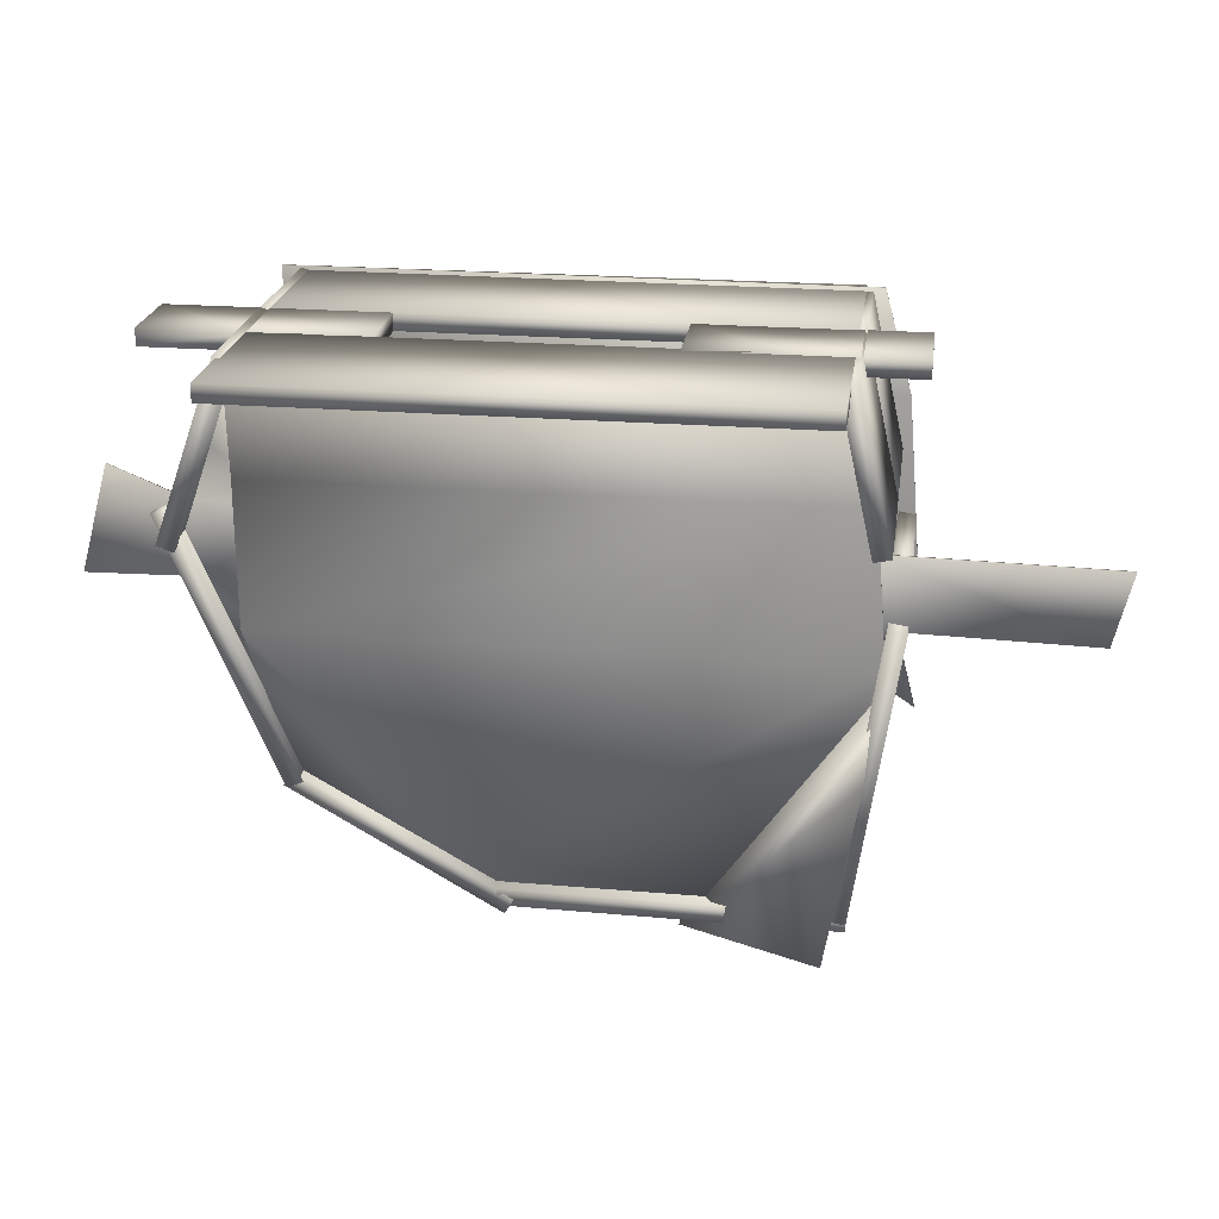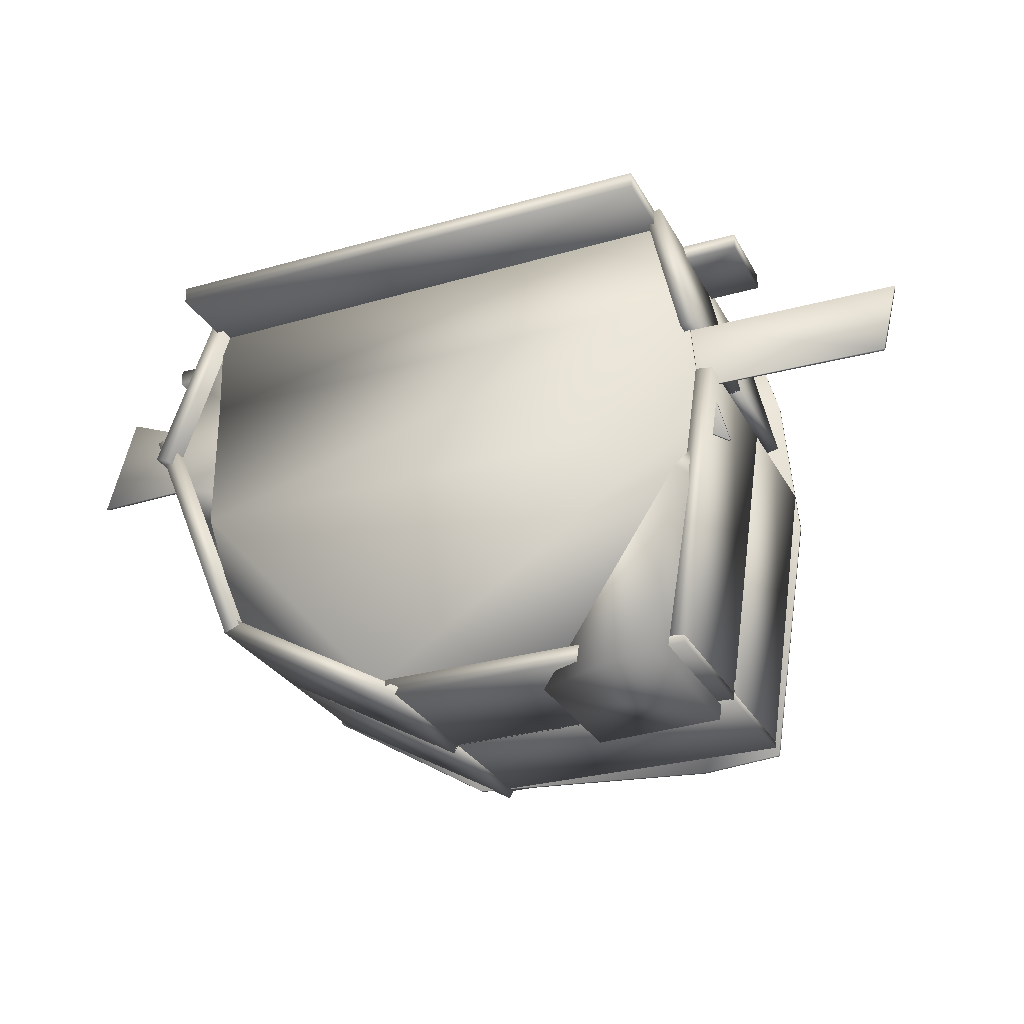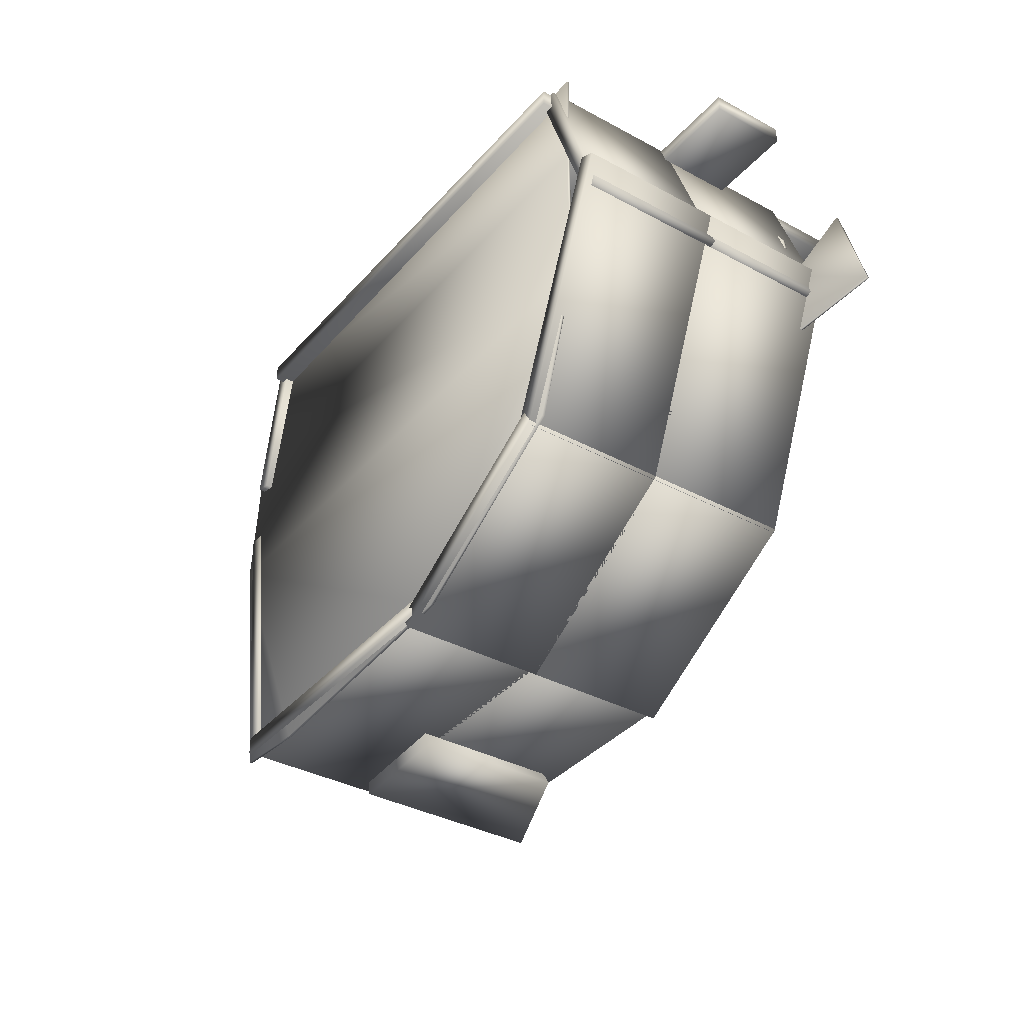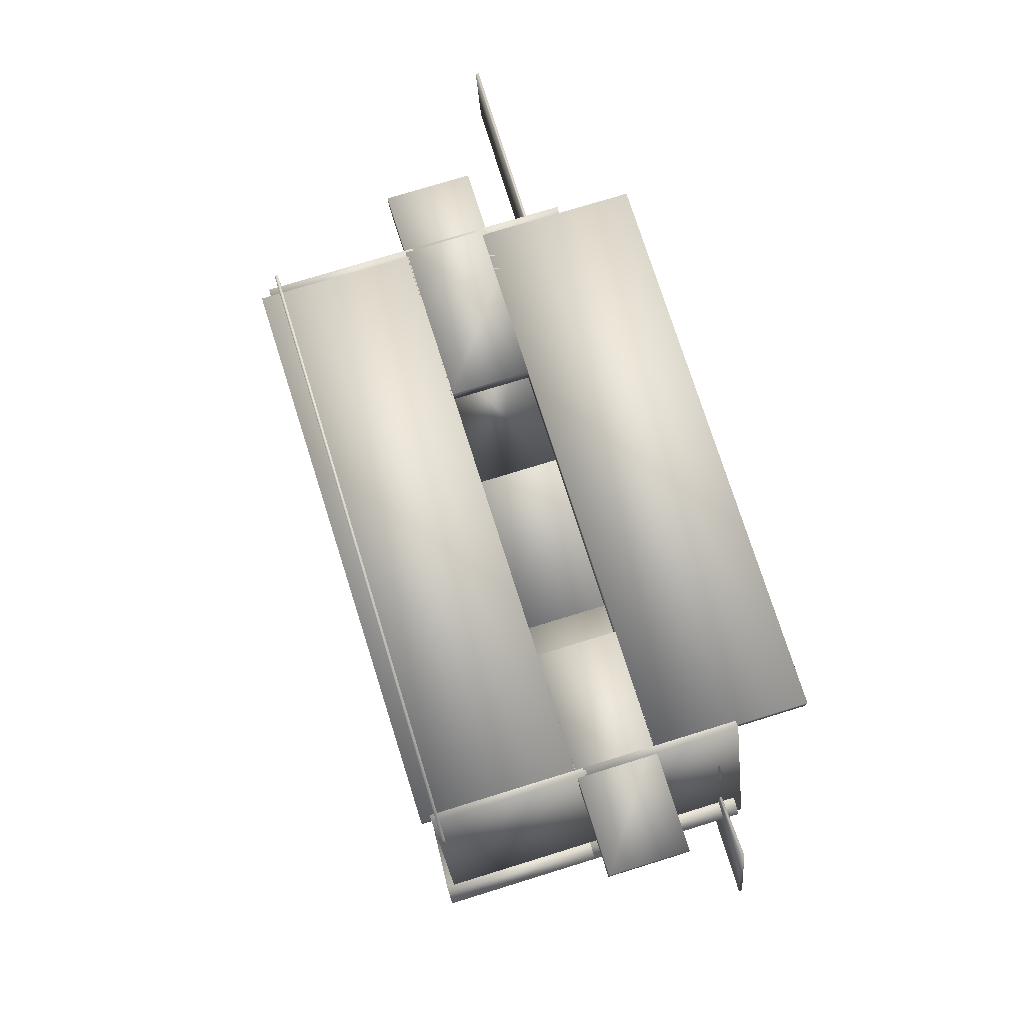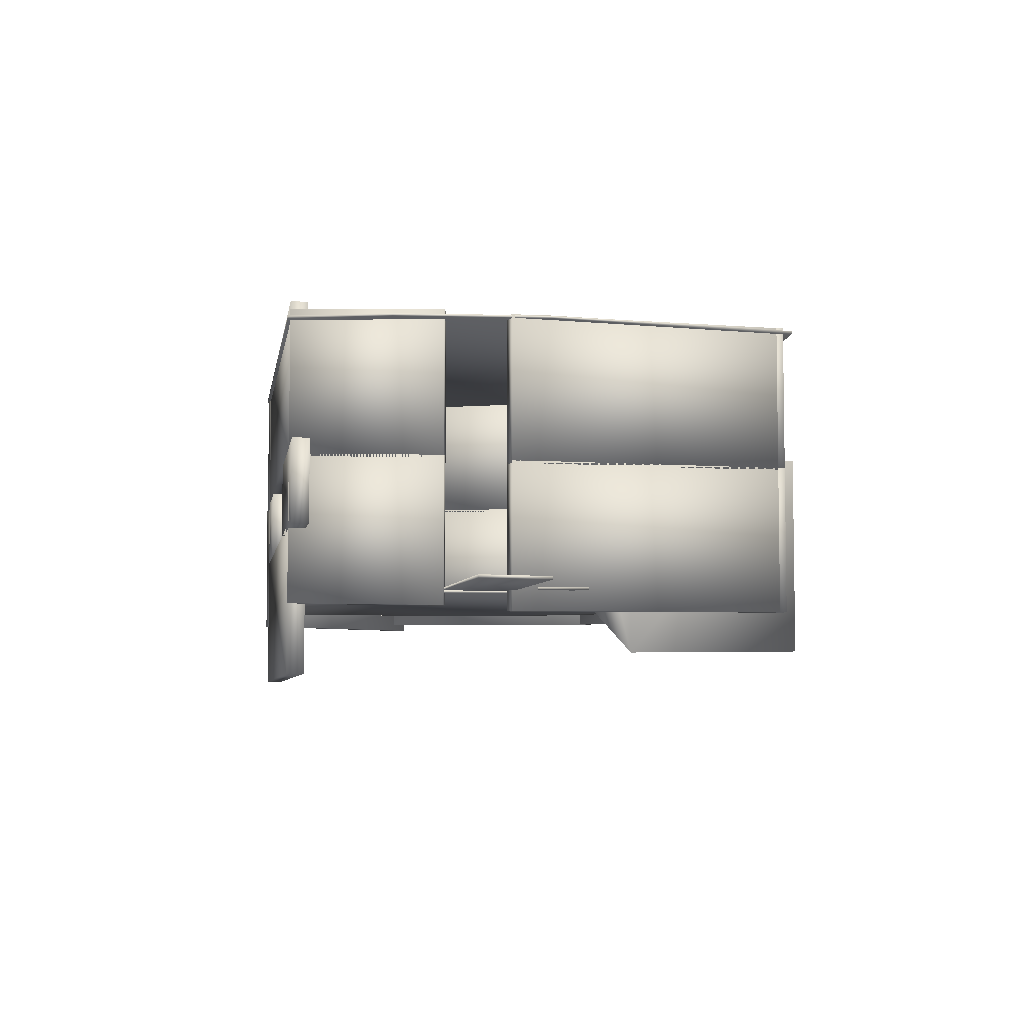
<metadata>
{"format":"obj","ext":"obj","renderer":"f3d","projection":"perspective","resolution":1024,"background":"white","views":[{"elev":23.1,"azim":8.2,"up":"+Z"},{"elev":-28.5,"azim":23.6,"up":"+Z"},{"elev":-36.2,"azim":-125.2,"up":"+Z"},{"elev":76.0,"azim":-107.1,"up":"+Z"},{"elev":-5.4,"azim":80.8,"up":"+Y"}]}
</metadata>
<code>
o Cube2_copy27
v 2.876 0.5493 1.773
v 2.876 0.5493 1.916
v 2.876 1.242 1.773
v 2.876 1.242 1.916
v 1.095 0.5336 1.773
v 1.986 0.5415 1.773
v 1.095 0.5336 1.916
v 1.986 0.5415 1.916
v 1.095 1.226 1.773
v 1.986 1.234 1.773
v 1.095 1.226 1.916
v 1.986 1.234 1.916
g Cube2_copy27_Cube2_auv
f 1 3 2
f 1 10 3
f 2 3 4
f 2 6 1
f 2 12 8
f 3 12 4
f 4 12 2
f 5 9 6
f 6 8 5
f 6 10 1
f 7 5 8
f 7 9 5
f 8 6 2
f 8 11 7
f 9 7 11
f 9 11 10
f 10 6 9
f 10 12 3
f 11 8 12
f 12 10 11
o Cube2_copy26
v -1.141 0.5493 1.773
v -1.141 0.5493 1.916
v -1.141 1.192 1.773
v -1.141 1.192 1.916
v -2.921 0.5336 1.773
v -2.031 0.5415 1.773
v -2.921 0.5336 1.916
v -2.031 0.5415 1.916
v -2.921 1.176 1.773
v -2.031 1.184 1.773
v -2.921 1.176 1.916
v -2.031 1.184 1.916
g Cube2_copy26_Cube2_auv
f 13 15 14
f 13 22 15
f 14 15 16
f 14 18 13
f 14 24 20
f 15 24 16
f 16 24 14
f 17 21 18
f 18 20 17
f 18 22 13
f 19 17 20
f 19 21 17
f 20 18 14
f 20 23 19
f 21 19 23
f 21 23 22
f 22 18 21
f 22 24 15
f 23 20 24
f 24 22 23
o Cube2_copy25
v -2.004 1.106 1.888
v -2.138 1.106 1.936
v -2.004 2.351 1.888
v -2.138 2.351 1.936
v -2.52 1.086 0.4318
v -2.655 1.086 0.4796
v -2.52 2.331 0.4318
v -2.655 2.331 0.4796
g Cube2_copy25_Cube2_auv
f 25 27 26
f 25 29 27
f 26 27 28
f 26 29 25
f 26 32 30
f 27 29 31
f 27 32 28
f 28 32 26
f 30 29 26
f 30 32 29
f 31 29 32
f 31 32 27
o Cube2_copy24
v -2.004 -0.1193 1.888
v -2.138 -0.1193 1.936
v -2.004 1.125 1.888
v -2.138 1.125 1.936
v -2.52 -0.1389 0.4318
v -2.655 -0.1389 0.4796
v -2.52 1.106 0.4318
v -2.655 1.106 0.4796
g Cube2_copy24_Cube2_auv
f 33 35 34
f 33 37 35
f 34 35 36
f 34 37 33
f 34 40 38
f 35 37 39
f 35 40 36
f 36 40 34
f 38 37 34
f 38 40 37
f 39 37 40
f 39 40 35
o Cube2_copy23
v 2.39 1.149 1.92
v 2.251 1.149 1.888
v 2.39 2.393 1.92
v 2.251 2.393 1.888
v 2.675 1.129 0.6546
v 2.536 1.129 0.6231
v 2.675 2.374 0.6546
v 2.536 2.374 0.6231
g Cube2_copy23_Cube2_auv
f 41 43 42
f 41 45 43
f 42 43 44
f 42 45 41
f 42 48 46
f 43 45 47
f 43 48 44
f 44 48 42
f 46 45 42
f 46 48 45
f 47 45 48
f 47 48 43
o Cube2_copy22
v -2.566 1.149 0.7539
v -2.698 1.149 0.6982
v -2.566 2.393 0.7539
v -2.698 2.393 0.6982
v -1.658 1.129 -1.399
v -1.789 1.129 -1.454
v -1.658 2.374 -1.399
v -1.789 2.374 -1.454
g Cube2_copy22_Cube2_auv
f 49 51 50
f 49 53 51
f 50 51 52
f 50 53 49
f 50 56 54
f 51 53 55
f 51 56 52
f 52 56 50
f 54 53 50
f 54 56 53
f 55 53 56
f 55 56 51
o Cube2_copy21
v -1.741 1.137 -1.316
v -1.812 1.137 -1.44
v -1.741 2.382 -1.316
v -1.812 2.382 -1.44
v -0.05492 1.117 -2.279
v -0.1259 1.117 -2.404
v -0.05492 2.362 -2.279
v -0.1259 2.362 -2.404
g Cube2_copy21_Cube2_auv
f 57 59 58
f 57 61 59
f 58 59 60
f 58 61 57
f 58 64 62
f 59 61 63
f 59 64 60
f 60 64 58
f 62 61 58
f 62 64 61
f 63 61 64
f 63 64 59
o Cube2_copy20
v 2.459 1.099 -2.198
v 2.458 1.099 -2.341
v 2.459 2.344 -2.198
v 2.458 2.344 -2.341
v -0.1848 1.118 -2.194
v -0.185 1.118 -2.337
v -0.1848 2.363 -2.194
v -0.185 2.363 -2.337
g Cube2_copy20_Cube2_auv
f 65 69 66
f 66 67 65
f 66 69 70
f 66 72 68
f 67 69 65
f 67 72 71
f 68 67 66
f 68 72 67
f 69 72 70
f 70 72 66
f 71 69 67
f 72 69 71
o Cube2_copy19
v 2.667 1.079 0.1245
v 2.809 1.079 0.1038
v 2.667 2.324 0.1245
v 2.809 2.324 0.1038
v 2.319 1.099 -2.261
v 2.461 1.099 -2.282
v 2.319 2.343 -2.261
v 2.461 2.343 -2.282
g Cube2_copy19_Cube2_auv
f 73 77 74
f 74 75 73
f 74 77 78
f 74 80 76
f 75 77 73
f 75 80 79
f 76 75 74
f 76 80 75
f 77 80 78
f 78 80 74
f 79 77 75
f 80 77 79
o Cube2_copy17
v -2.115 1.185 1.773
v -2.115 1.185 1.916
v -2.115 2.43 1.773
v -2.115 2.43 1.916
v 2.335 1.224 1.773
v 2.335 1.224 1.916
v 2.335 2.469 1.773
v 2.335 2.469 1.916
g Cube2_copy17_Cube2_auv
f 81 85 82
f 82 83 81
f 82 85 86
f 82 88 84
f 83 85 81
f 83 88 87
f 84 83 82
f 84 88 83
f 85 88 86
f 86 88 82
f 87 85 83
f 87 88 85
o Cylinder1_copy16
v 2.483 2.317 1.946
v -2.297 2.317 1.946
v -2.277 2.317 1.063
v -2.279 2.317 -0.2124
v -1.886 2.317 -1.403
v -0.3822 2.317 -2.319
v 1.799 2.317 -2.473
v 2.483 2.317 -2.416
v 2.832 2.317 -0.2283
v 2.483 2.293 1.946
v -2.297 2.293 1.946
v -2.277 2.293 1.063
v -2.279 2.293 -0.2124
v -1.886 2.293 -1.403
v -0.3822 2.293 -2.319
v 1.799 2.293 -2.473
v 2.483 2.293 -2.416
v 2.832 2.293 -0.2283
v 2.719 2.293 1.091
v 2.719 2.317 1.091
g Cylinder1_copy16_Cylinder1_auv
f 90 89 91
f 91 108 92
f 92 94 93
f 94 92 97
f 94 97 95
f 95 97 96
f 97 92 108
f 108 91 89
g Cylinder1_copy16_Cylinder1_copy16_auv
f 98 100 107
f 100 98 99
f 101 107 100
f 102 103 101
f 104 106 103
f 105 106 104
f 106 101 103
f 107 101 106
g Cylinder1_copy16_default
f 89 90 98
f 90 100 99
f 91 100 90
f 92 100 91
f 92 102 101
f 93 102 92
f 94 102 93
f 94 104 103
f 96 104 95
f 96 106 105
f 97 106 96
f 97 108 106
f 98 108 89
f 99 98 90
f 101 100 92
f 103 102 94
f 104 94 95
f 105 104 96
f 107 106 108
f 107 108 98
o Cube2_copy15
v 2.588 0.005952 -0.4978
v 2.557 -0.4775 -0.9476
v 2.588 1.251 -0.4978
v 2.557 0.7673 -0.9476
v 1.197 0.02551 -2.467
v 2.299 -0.458 -2.464
v 1.197 1.27 -2.467
v 2.299 1.2 -2.464
g Cube2_copy15_Cube2_auv
f 109 113 110
f 110 111 109
f 110 113 114
f 110 116 112
f 111 113 109
f 111 116 115
f 112 111 110
f 112 116 111
f 113 116 114
f 114 116 110
f 115 113 111
f 116 113 115
o Cube2_copy14
v 2.39 -0.07518 1.92
v 2.251 -0.07518 1.888
v 2.39 1.17 1.92
v 2.251 1.17 1.888
v 2.675 -0.09474 0.6546
v 2.536 -0.09474 0.6231
v 2.675 1.15 0.6546
v 2.536 1.15 0.6231
g Cube2_copy14_Cube2_auv
f 117 119 118
f 117 121 119
f 118 119 120
f 118 121 117
f 118 124 122
f 119 121 123
f 119 124 120
f 120 124 118
f 122 121 118
f 122 124 121
f 123 121 124
f 123 124 119
o Cube2_copy13
v -2.566 -0.07518 0.7539
v -2.698 -0.07518 0.6982
v -2.566 1.17 0.7539
v -2.698 1.17 0.6982
v -1.658 -0.09474 -1.399
v -1.789 -0.09474 -1.454
v -1.658 1.15 -1.399
v -1.789 1.15 -1.454
g Cube2_copy13_Cube2_auv
f 125 127 126
f 125 129 127
f 126 127 128
f 126 129 125
f 126 132 130
f 127 129 131
f 127 132 128
f 128 132 126
f 130 129 126
f 130 132 129
f 131 129 132
f 131 132 127
o Cube2_copy12
v -1.741 -0.08705 -1.316
v -1.812 -0.08705 -1.44
v -1.741 1.158 -1.316
v -1.812 1.158 -1.44
v -0.05492 -0.1066 -2.279
v -0.1259 -0.1066 -2.404
v -0.05492 1.138 -2.279
v -0.1259 1.138 -2.404
g Cube2_copy12_Cube2_auv
f 133 135 134
f 133 137 135
f 134 135 136
f 134 137 133
f 134 140 138
f 135 137 139
f 135 140 136
f 136 140 134
f 138 137 134
f 138 140 137
f 139 137 140
f 139 140 135
o Cube2_copy11
v 2.459 -0.1249 -2.198
v 2.458 -0.1249 -2.341
v 2.459 1.12 -2.198
v 2.458 1.12 -2.341
v -0.1848 -0.1053 -2.194
v -0.185 -0.1053 -2.337
v -0.1848 1.139 -2.194
v -0.185 1.139 -2.337
g Cube2_copy11_Cube2_auv
f 141 145 142
f 142 143 141
f 142 145 146
f 142 148 144
f 143 145 141
f 143 148 147
f 144 143 142
f 144 148 143
f 145 148 146
f 146 148 142
f 147 145 143
f 148 145 147
o Cube2_copy10
v 2.667 -0.1447 0.1245
v 2.809 -0.1447 0.1038
v 2.667 1.1 0.1245
v 2.809 1.1 0.1038
v 2.319 -0.1252 -2.261
v 2.461 -0.1252 -2.282
v 2.319 1.12 -2.261
v 2.461 1.12 -2.282
g Cube2_copy10_Cube2_auv
f 149 153 150
f 150 151 149
f 150 153 154
f 150 156 152
f 151 153 149
f 151 156 155
f 152 151 150
f 152 156 151
f 153 156 154
f 154 156 150
f 155 153 151
f 156 153 155
o Cube4
v -0.8605 0.02955 1.229
v -0.3611 0.02955 1.492
v -0.8605 0.05598 1.229
v -0.3611 0.05598 1.492
v 0.4217 0.02955 -1.205
v 0.9212 0.02955 -0.942
v 0.4217 0.05598 -1.205
v 0.9212 0.05598 -0.942
v -0.2194 0.02955 0.01215
v -0.2194 0.05598 0.01215
v -0.54 0.02955 0.6208
v -0.54 0.05598 0.6208
v -1.402 0.05598 -0.1812
v -1.402 0.02955 -0.1812
v -1.551 0.02955 0.7633
v -1.551 0.05598 0.7633
v 0.28 0.02955 0.2752
v 0.28 0.05598 0.2752
v 0.6006 0.02955 -0.3334
v 0.6006 0.05598 -0.3334
v 2.047 0.05598 0.4284
v 2.047 0.02955 0.4284
v 2.367 0.02955 -0.1802
v 2.367 0.05598 -0.1802
v 2.284 0.05598 1.799
v 2.284 0.02955 1.799
v 2.88 0.02955 -0.5258
v 2.88 0.05598 -0.5258
v -1.663 0.05598 -1.417
v -1.663 0.02955 -1.417
v -2.099 0.02955 1.792
v -2.099 0.05598 1.792
v -2.388 0.02955 1.291
v -2.215 0.02955 -0.228
v -2.215 0.05598 -0.228
v -2.388 0.05598 1.291
v -2.363 0.02955 0.1862
v -2.472 0.02955 0.7983
v -2.472 0.05598 0.7983
v -2.363 0.05598 0.1862
v -3.284 0.02955 0.1698
v -3.045 0.02955 1.03
v -3.045 0.05598 1.03
v -3.284 0.05598 0.1698
v 2.731 0.02955 0.0554
v 2.582 0.02955 0.6366
v 2.433 0.02955 1.218
v 2.433 0.05598 1.218
v 2.582 0.05598 0.6366
v 2.731 0.05598 0.0554
v 4.221 0.02955 0.02299
v 4.221 0.05598 0.02299
v 4.361 0.05598 0.6065
v 4.361 0.02955 0.6065
g Cube4_Cube4_auv
f 157 160 159
f 157 172 171
f 158 160 157
f 158 173 160
f 159 168 172
f 159 172 157
f 160 168 159
f 160 173 174
f 161 163 162
f 161 165 163
f 162 163 164
f 163 165 166
f 163 176 164
f 164 176 180
f 164 180 162
f 165 168 166
f 166 176 163
f 167 168 165
f 167 170 168
f 168 170 169
f 168 174 166
f 169 172 168
f 170 185 169
f 172 169 196
f 172 187 171
f 172 192 188
f 174 168 160
f 174 173 176
f 175 176 173
f 175 178 176
f 176 166 174
f 177 176 178
f 177 180 176
f 178 181 177
f 179 162 180
f 180 183 179
f 180 206 184
f 181 178 182
f 181 204 177
f 182 204 181
f 183 180 184
f 183 206 201
f 184 206 183
f 185 170 186
f 185 190 191
f 185 191 169
f 186 190 185
f 187 172 188
f 187 192 189
f 188 192 187
f 190 196 191
f 192 172 195
f 192 194 189
f 193 196 190
f 193 197 196
f 195 172 196
f 195 194 192
f 195 199 194
f 196 169 191
f 198 194 199
f 198 199 197
f 199 195 200
f 200 195 196
f 200 196 197
f 200 197 199
f 202 205 203
f 202 209 205
f 203 204 182
f 204 203 205
f 205 177 204
f 205 206 177
f 206 180 177
f 206 207 201
f 207 206 208
f 208 206 209
f 208 209 207
f 209 202 210
f 209 206 205
f 210 207 209
g Cube4_default
f 157 167 158
f 157 170 167
f 158 167 173
f 161 175 165
f 162 175 161
f 162 178 175
f 165 173 167
f 170 157 171
f 170 190 186
f 171 193 170
f 173 165 175
f 178 162 179
f 178 203 182
f 179 201 178
f 189 171 187
f 190 170 193
f 193 171 194
f 194 171 189
f 194 197 193
f 197 194 198
f 201 179 183
f 201 207 202
f 202 178 201
f 203 178 202
f 210 202 207
o Cube2
v -2.115 -0.6961 1.773
v -2.115 -0.6961 1.916
v -2.115 0.5487 1.773
v -2.115 0.5487 1.916
v 2.335 -0.657 1.773
v 2.335 -0.657 1.916
v 2.335 0.5878 1.773
v 2.335 0.5878 1.916
g Cube2_Cube2_auv
f 211 215 212
f 212 213 211
f 212 215 216
f 212 218 214
f 213 215 211
f 213 218 217
f 214 213 212
f 214 218 213
f 215 218 216
f 216 218 212
f 217 215 213
f 217 218 215
o Cylinder1
v 2.333 0.03031 1.791
v -2.117 0.03031 1.791
v -2.098 0.03031 0.9694
v -2.1 0.03031 -0.2185
v -1.734 0.03031 -1.327
v -0.3338 0.03031 -2.18
v 1.697 0.03031 -2.323
v 2.333 0.03031 -2.27
v 2.659 0.03031 -0.2332
v 2.333 0.008179 1.791
v -2.117 0.008179 1.791
v -2.098 0.008179 0.9694
v -2.1 0.008179 -0.2185
v -1.734 0.008179 -1.327
v -0.3338 0.008179 -2.18
v 1.697 0.008179 -2.323
v 2.333 0.008179 -2.27
v 2.659 0.008179 -0.2332
v 2.553 0.008179 0.9947
v 2.553 0.03031 0.9947
g Cylinder1_Cylinder1_auv
f 220 219 221
f 221 238 222
f 222 224 223
f 224 222 227
f 224 227 225
f 225 227 226
f 227 222 238
f 238 221 219
g Cylinder1_default
f 219 220 228
f 220 230 229
f 221 230 220
f 222 230 221
f 222 232 231
f 223 232 222
f 224 232 223
f 224 234 233
f 226 234 225
f 226 236 235
f 227 236 226
f 227 238 236
f 228 230 237
f 228 238 219
f 229 228 220
f 230 228 229
f 231 230 222
f 231 237 230
f 232 233 231
f 233 232 224
f 234 224 225
f 234 236 233
f 235 234 226
f 235 236 234
f 236 231 233
f 237 231 236
f 237 236 238
f 237 238 228

</code>
